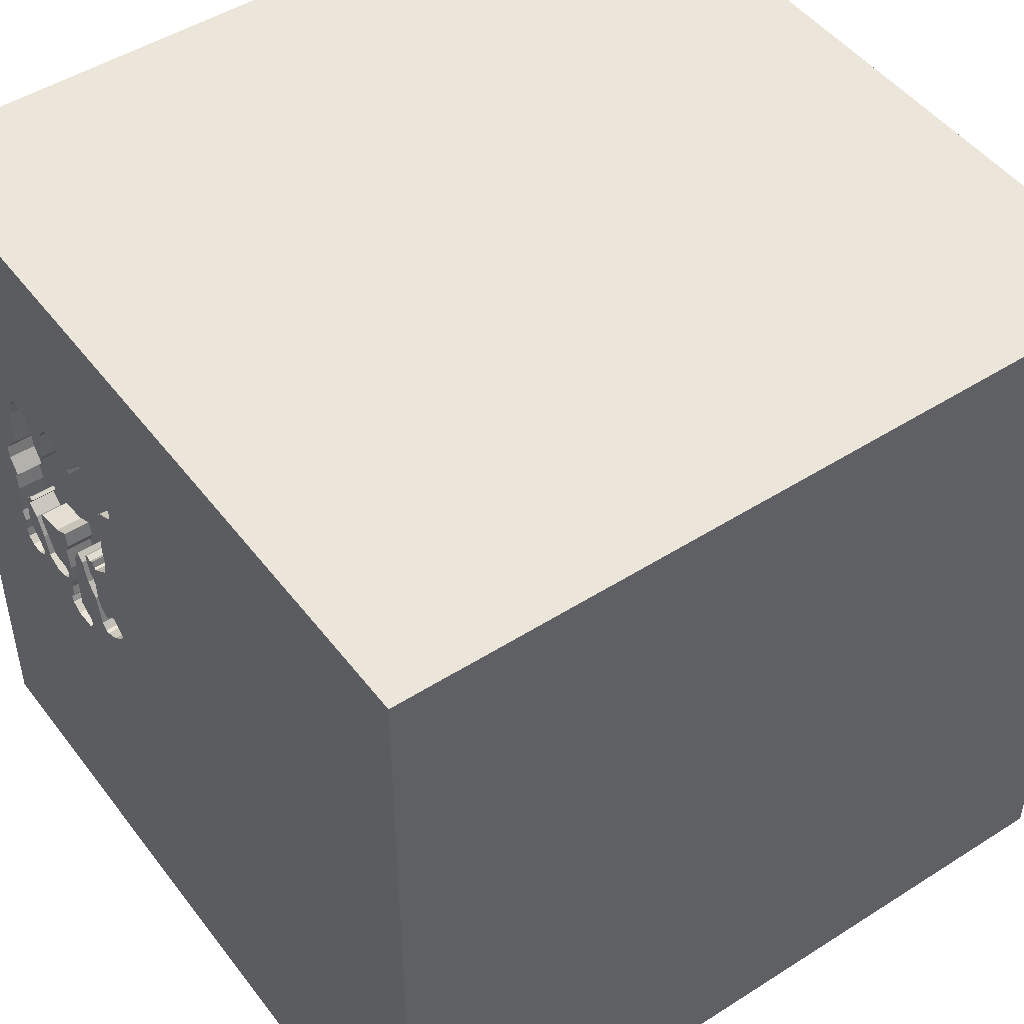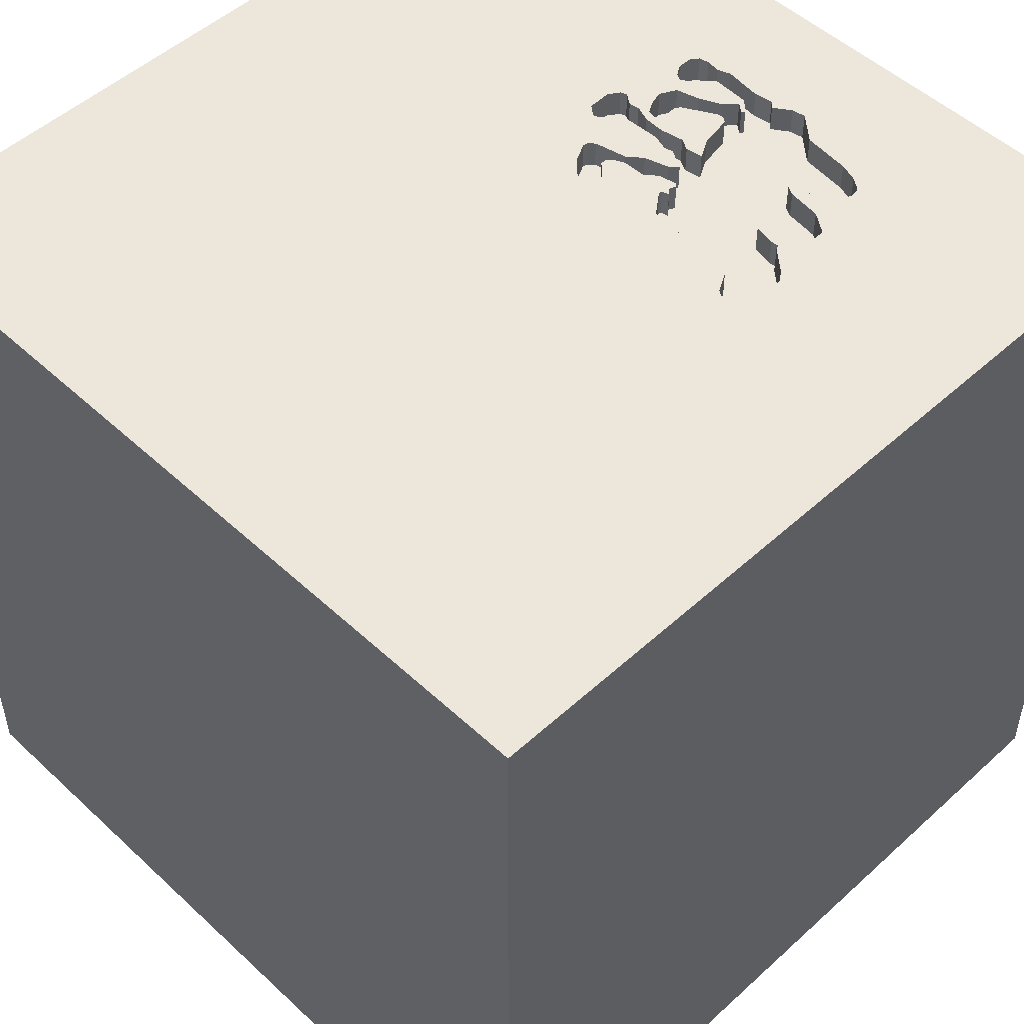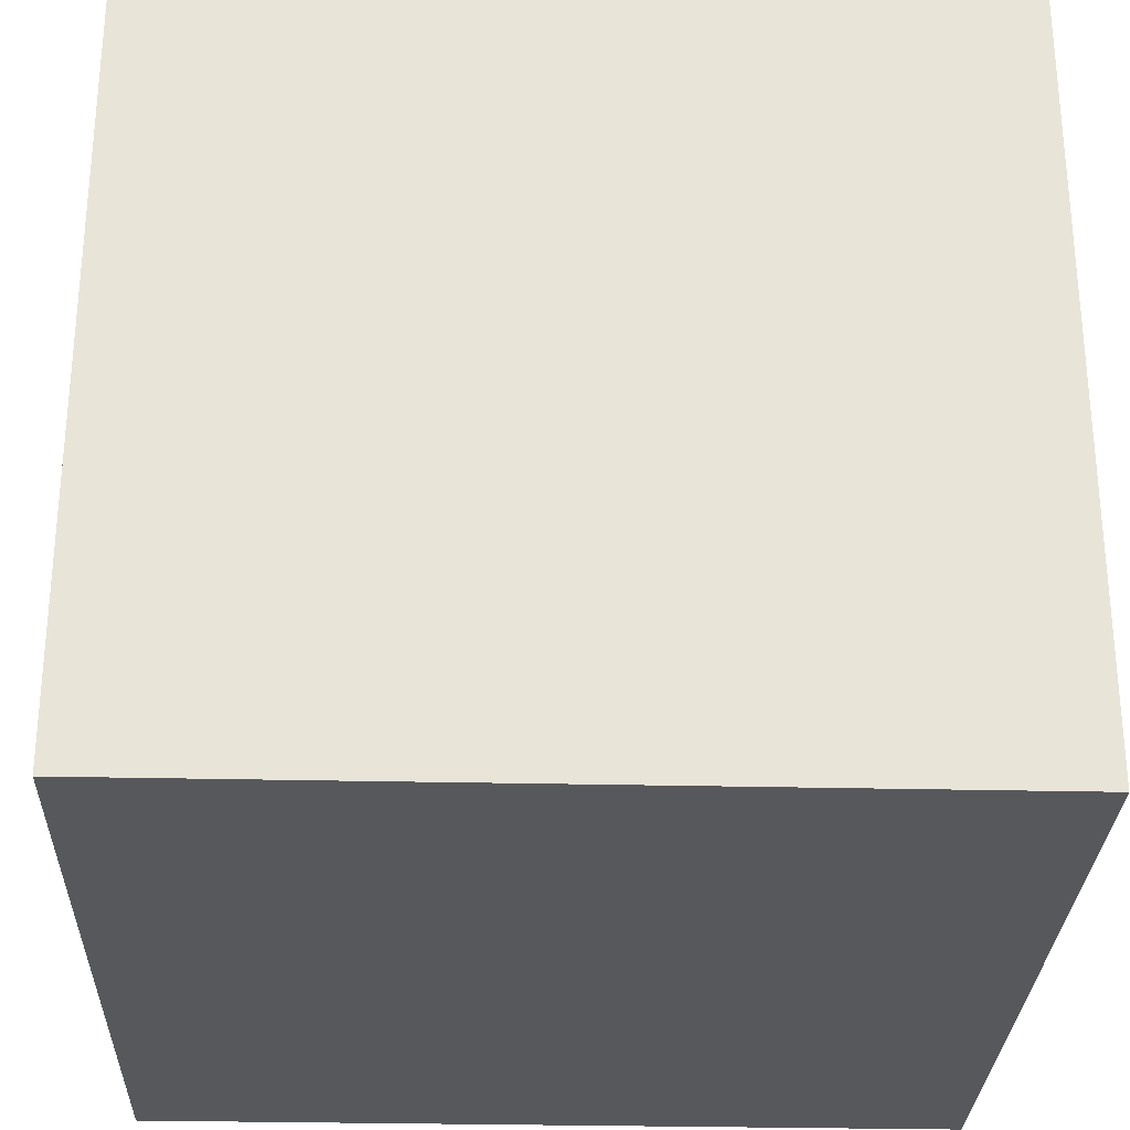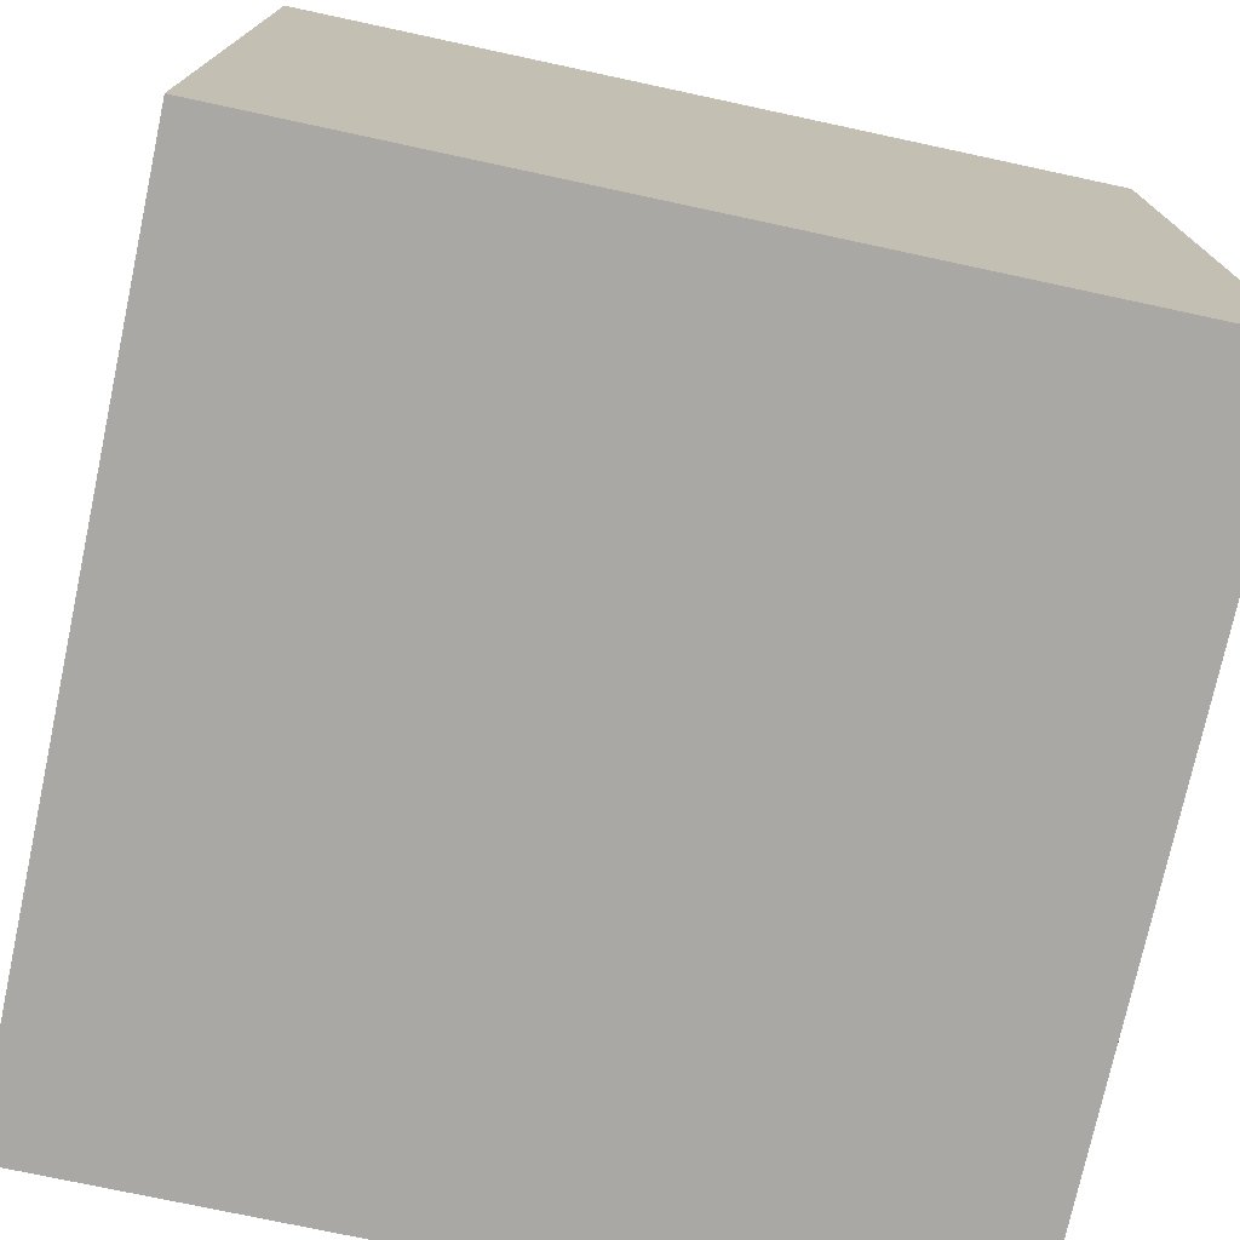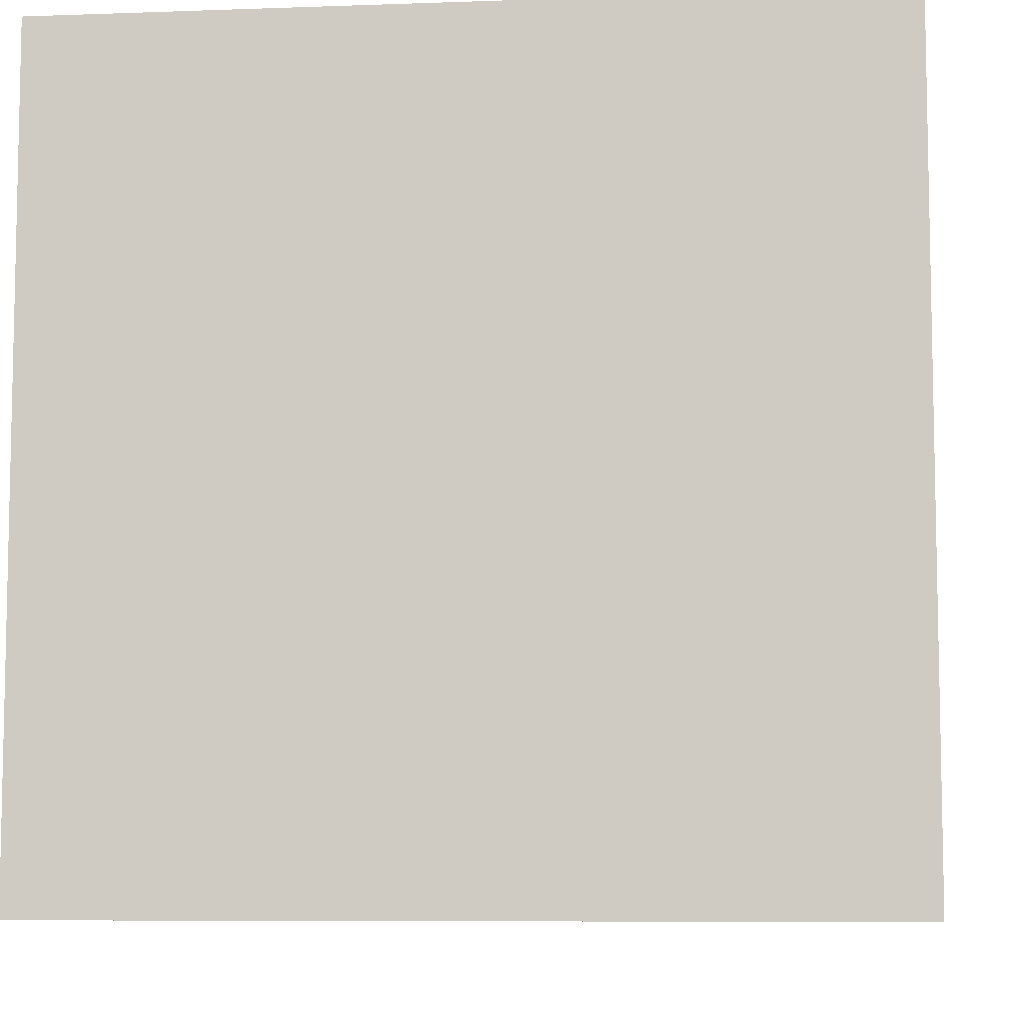
<metadata>
{"format":"obj","ext":"obj","renderer":"f3d","projection":"perspective","resolution":1024,"background":"white","views":[{"elev":48.2,"azim":-125.5,"up":"+Z"},{"elev":50.9,"azim":-44.7,"up":"+Y"},{"elev":-28.6,"azim":178.0,"up":"+Y"},{"elev":-75.0,"azim":-12.1,"up":"+Y"},{"elev":-7.6,"azim":-84.1,"up":"+Z"}]}
</metadata>
<code>
o camel_11
v 0.7111 1.5 -0.05494
v 0.9175 1.5 0.001793
v 0.3526 1.5 0.641
v 0.3526 1.4 0.641
v 0.9365 1.5 0.04271
v 0.7459 1.5 -0.07425
v 0.7459 1.4 -0.07425
v 0.623 1.5 -0.2358
v 1.074 1.5 -0.139
v 0.9715 1.5 0.1527
v 0.9715 1.4 0.1527
v 0.657 1.5 0.1204
v 0.657 1.4 0.1204
v 0.5365 1.5 0.1709
v 0.4766 1.5 -0.1147
v 0.4766 1.4 -0.1147
v 0.9572 1.5 -0.1381
v 0.9572 1.4 -0.1381
v 0.9677 1.5 -0.07157
v 0.9677 1.4 -0.07157
v 1.114 1.5 0.3213
v 0.8192 1.5 -0.02405
v 0.3498 1.5 -0.03882
v 0.3498 1.4 -0.03882
v 0.7057 1.5 -0.239
v 0.7057 1.4 -0.239
v 0.5231 1.5 0.02473
v 0.5231 1.4 0.02473
v 0.3898 1.5 0.4522
v 0.3898 1.4 0.4522
v 0.9541 1.5 0.08076
v 0.4606 1.5 -0.01131
v 0.4606 1.4 -0.01131
v 0.9673 1.5 0.6886
v 0.9673 1.4 0.6886
v 0.9073 1.5 0.1291
v 0.9073 1.4 0.1291
v 0.7292 1.5 -0.1042
v 0.6716 1.5 0.7404
v 0.4938 1.5 0.2558
v 0.4938 1.4 0.2558
v 0.5658 1.5 0.07531
v 0.5658 1.4 0.07531
v 0.6014 1.5 0.5822
v 0.6014 1.4 0.5822
v 1.5 1.5 -1.5
v 1.5 1.5 1.5
v 1.5 -1.5 -1.5
v 0.2116 1.5 -0.8398
v 0.3089 1.5 0.7444
v 0.2865 1.5 1.224
v 0.3766 1.5 0.4721
v 0.2831 1.5 0.6796
v 0.6684 1.5 0.02989
v 0.9175 1.4 0.001793
v 1.024 1.5 0.5091
v 1.044 1.5 -0.1602
v 0.7763 1.5 0.1685
v 0.7763 1.4 0.1685
v 0.539 1.5 0.2476
v 0.539 1.4 0.2476
v 0.9985 1.5 -0.04427
v 0.386 1.5 0.03711
v 0.7 1.5 0.1464
v 0.7 1.4 0.1464
v 0.5721 1.5 0.6501
v 1.076 1.5 0.1255
v 1.076 1.4 0.1255
v 1.5 -1.5 1.5
v -0.05208 -0 1.5
v 1.087 1.5 0.192
v 1.087 1.4 0.192
v 0.8405 1.5 0.6014
v 0.7833 1.5 -0.09694
v 0.7072 1.5 0.01936
v 0.7072 1.4 0.01936
v 0.7456 1.5 -0.2127
v 0.7456 1.4 -0.2127
v 0.7771 1.5 0.667
v 0.7771 1.4 0.667
v 0.8825 1.5 0.6736
v 0.8825 1.4 0.6736
v 1.035 1.5 0.4133
v 0.8006 1.5 0.5316
v 1.25 1.5 0.2604
v 1.042 1.5 -0.4167
v 1.092 1.5 -0.008625
v 0.4877 1.5 0.2288
v 0.5577 1.5 0.6856
v 0.5577 1.4 0.6856
v 1.029 1.5 -0.01696
v 1.029 1.4 -0.01696
v 0.5752 1.5 0.6774
v 0.9417 1.5 -0.1117
v 0.8388 1.5 -0.01395
v 0.8388 1.4 -0.01395
v 0.7269 1.4 0.7403
v 0.5164 1.5 0.2378
v 0.5164 1.4 0.2378
v 0.7402 1.5 -0.04283
v 0.7402 1.4 -0.04283
v 0.7269 1.5 0.7403
v 0.4809 1.5 0.004874
v 0.837 1.5 -0.1122
v 0.3391 1.5 0.7395
v 0.5007 1.5 0.1257
v 0.5007 1.4 0.1257
v 0.6186 1.5 0.1894
v 0.6186 1.4 0.1894
v 0.9042 1.5 0.1018
v 0.4555 1.5 0.7894
v 0.4555 1.4 0.7894
v 0.6502 1.5 0.08733
v 0.7833 1.4 -0.09694
v 0.4976 1.5 -0.09242
v 0.4877 1.4 0.2288
v 0.9042 1.4 0.1018
v 0.2831 1.4 0.6796
v 1.074 1.4 -0.139
v -1.5 -1.5 1.5
v -1.5 1.5 1.5
v -1.5 1.5 -1.5
v 0.711 1.5 0.1258
v 0.3982 1.5 0.03574
v 0.3982 1.4 0.03574
v 0.5502 1.5 0.2371
v 0.6171 1.5 0.6666
v 0.4611 1.5 -0.116
v 0.8192 1.4 -0.02405
v 0.6321 1.5 -0.1553
v 0.7229 1.5 0.1038
v 0.7229 1.4 0.1038
v 0.7323 1.5 -0.1127
v 0.7323 1.4 -0.1127
v 0.4735 1.5 0.7769
v 0.8938 1.5 0.146
v 0.8938 1.4 0.146
v 0.6684 1.4 0.02989
v 1.105 1.5 0.273
v 0.3889 1.5 0.5261
v 0.3889 1.4 0.5261
v 0.2699 1.5 0.6996
v 0.2699 1.4 0.6996
v 0.4752 1.5 0.2271
v 0.4752 1.4 0.2271
v 0.752 1.5 0.7037
v 0.5934 1.5 -0.1986
v 0.5882 1.5 0.5744
v 0.5882 1.4 0.5744
v 1.017 1.5 0.5815
v 1.017 1.4 0.5815
v 0.9547 1.5 -0.09165
v 0.9312 1.4 0.6958
v 0.6082 1.5 -0.2172
v 0.7099 1.5 0.2068
v 1.074 1.5 -0.05284
v 1.074 1.4 -0.05284
v 0.7915 1.5 0.5484
v 1.092 1.4 -0.008625
v 0.7545 1.5 -0.1891
v 0.7545 1.4 -0.1891
v 0.2723 1.5 0.7208
v 0.2723 1.4 0.7208
v 0.9946 1.5 -0.1608
v 0.6377 1.5 0.7135
v 0.6377 1.4 0.7135
v -1.5 -1.5 -1.5
v 0.6502 1.4 0.08733
v 0.5008 1.5 0.09577
v 0.5752 1.4 0.6774
v 1.076 1.5 0.2025
v 0.5365 1.4 0.1709
v 1.028 1.5 0.02204
v 0.3772 1.5 0.6136
v 0.3772 1.4 0.6136
v 0.5909 1.5 0.1617
v 0.5909 1.4 0.1617
v 0.4187 1.5 0.7905
v 0.4187 1.4 0.7905
v 0.5502 1.4 0.2371
v 0.9466 1.5 -0.1042
v 1.081 1.5 -0.1028
v 0.3959 1.5 0.2884
v 0.8093 1.5 0.5156
v 0.8093 1.4 0.5156
v 0.6716 1.4 0.7404
v 0.837 1.4 -0.1122
v 0.6171 1.4 0.6666
v 0.6378 1.5 0.1549
v 0.9963 1.5 0.6453
v 0.9963 1.4 0.6453
v 0.7289 1.5 -0.1298
v 0.7291 1.5 -0.1543
v 1.035 1.4 0.4133
v 0.662 1.5 -0.1356
v 0.394 1.5 0.7625
v 1.081 1.4 -0.1028
v 0.9847 1.5 0.1604
v 0.9847 1.4 0.1604
v 0.4611 1.4 -0.116
v 0.4809 1.4 0.004873
v 0.8405 1.4 0.6014
v 0.4926 1.5 0.7637
v 0.4926 1.4 0.7637
v 0.9946 1.4 -0.1608
v 0.3089 1.4 0.7444
v 0.7578 1.5 -0.02327
v 0.7578 1.4 -0.02327
v 0.3959 1.4 0.2884
v 0.5721 1.4 0.6501
v 1.023 1.5 0.1191
v 0.4343 1.5 -0.1031
v 0.9312 1.5 0.6958
v 1.114 1.4 0.3213
v 0.3316 1.5 -0.009067
v 0.3316 1.4 -0.009067
v 0.442 1.5 -0.01229
v 0.442 1.4 -0.01229
v 0.7915 1.4 0.5484
v 0.8998 1.5 -0.06648
v 0.3693 1.5 0.7345
v 0.3693 1.4 0.7345
v 0.5009 1.5 0.0457
v 0.5009 1.4 0.0457
v 0.7099 1.4 0.2068
v 0.662 1.4 -0.1356
v 0.7111 1.4 -0.05494
v 1.023 1.4 0.1191
v 0.4027 1.5 -0.08787
v 0.4027 1.4 -0.08787
v 0.3766 1.4 0.4721
v 0.9417 1.4 -0.1117
v 0.9985 1.5 0.1188
v 0.9985 1.4 0.1188
v 0.3802 1.5 0.3671
v 0.3802 1.4 0.3671
v 0.8958 1.5 -0.08192
v 0.8958 1.4 -0.08192
v 1.105 1.4 0.273
v 1.064 1.5 0.213
v 1.064 1.4 0.213
v 0.9541 1.4 0.08076
v 0.6022 1.5 -0.175
v 0.6022 1.4 -0.175
v 0.386 1.4 0.03711
v 0.4976 1.4 -0.09242
v 1.044 1.4 -0.1602
v 0.623 1.4 -0.2358
v 0.385 1.5 0.4096
v 0.7251 1.5 -0.1488
v 0.7251 1.4 -0.1488
v 0.5934 1.4 -0.1986
f 120 122 167
f 120 70 121
f 121 122 120
f 69 70 120
f 120 48 69
f 69 47 70
f 167 48 120
f 47 121 70
f 48 47 69
f 49 122 121
f 121 51 50
f 121 50 162
f 53 52 121
f 121 162 142
f 121 142 53
f 105 50 51
f 51 135 111
f 178 196 221
f 221 105 51
f 51 111 178
f 51 178 221
f 3 174 140
f 52 53 3
f 52 3 140
f 121 52 29
f 29 249 235
f 235 183 121
f 121 29 235
f 121 106 169
f 121 63 215
f 229 212 49
f 23 229 49
f 49 121 215
f 49 215 23
f 46 167 122
f 88 40 98
f 14 106 121
f 121 183 144
f 88 98 14
f 14 121 144
f 144 88 14
f 169 223 103
f 32 217 124
f 121 169 103
f 124 63 121
f 103 32 124
f 121 103 124
f 15 115 49
f 49 212 128
f 49 128 15
f 46 48 167
f 102 135 51
f 135 102 39
f 39 203 135
f 98 60 126
f 98 126 14
f 8 25 49
f 49 115 147
f 154 8 49
f 49 147 154
f 203 39 165
f 165 127 93
f 93 203 165
f 243 147 115
f 195 130 243
f 115 195 243
f 47 51 121
f 66 93 127
f 44 148 66
f 66 127 44
f 93 89 203
f 86 25 77
f 193 192 133
f 133 38 86
f 193 133 86
f 86 77 160
f 86 160 193
f 86 49 25
f 54 195 115
f 54 115 27
f 102 51 47
f 81 73 146
f 102 213 81
f 146 102 81
f 86 38 74
f 104 237 86
f 86 74 104
f 192 193 250
f 46 49 86
f 54 27 42
f 42 113 54
f 73 184 84
f 84 158 79
f 79 146 73
f 84 79 73
f 47 56 150
f 34 213 102
f 47 150 190
f 34 102 47
f 47 190 34
f 17 164 86
f 86 237 94
f 86 94 17
f 131 95 22
f 6 74 38
f 100 6 38
f 131 22 207
f 100 38 131
f 131 207 100
f 12 113 42
f 108 189 12
f 12 42 176
f 176 108 12
f 47 85 83
f 83 56 47
f 9 182 86
f 86 164 57
f 86 57 9
f 94 237 181
f 131 38 1
f 1 75 131
f 110 95 131
f 5 237 220
f 220 2 5
f 85 21 83
f 152 181 237
f 237 5 31
f 173 91 62
f 19 152 237
f 173 62 19
f 237 31 173
f 237 173 19
f 131 155 58
f 36 110 131
f 131 58 136
f 131 136 36
f 85 87 71
f 71 171 240
f 139 21 85
f 85 71 240
f 240 139 85
f 87 182 156
f 46 86 182
f 173 31 233
f 233 211 173
f 155 131 123
f 123 64 155
f 46 47 48
f 46 85 47
f 71 87 67
f 211 233 10
f 10 198 211
f 46 122 49
f 182 87 85
f 46 182 85
f 239 241 194
f 139 240 241
f 241 239 139
f 194 214 239
f 241 199 194
f 240 171 241
f 83 21 214
f 214 194 83
f 239 214 139
f 241 228 199
f 194 199 137
f 171 71 72
f 72 241 171
f 21 139 214
f 72 228 241
f 211 198 199
f 199 228 211
f 137 59 194
f 137 199 11
f 194 151 56
f 56 83 194
f 72 68 228
f 59 137 58
f 59 185 194
f 37 137 11
f 198 10 11
f 11 199 198
f 71 67 68
f 68 72 71
f 151 150 56
f 185 151 194
f 159 228 68
f 228 92 173
f 173 211 228
f 136 58 137
f 58 155 59
f 185 59 225
f 36 136 137
f 137 37 36
f 242 37 11
f 10 233 11
f 151 191 150
f 185 202 151
f 92 228 159
f 67 87 159
f 159 68 67
f 92 91 173
f 225 59 155
f 225 61 185
f 37 242 117
f 242 11 234
f 234 11 233
f 190 150 191
f 191 151 202
f 202 185 73
f 157 92 159
f 87 156 159
f 62 91 92
f 92 20 62
f 155 64 225
f 225 180 61
f 61 149 185
f 110 36 37
f 37 117 110
f 242 55 117
f 242 234 233
f 233 31 242
f 34 190 191
f 191 35 34
f 82 191 202
f 184 73 185
f 92 157 20
f 157 159 156
f 19 62 20
f 65 225 64
f 225 109 180
f 126 60 61
f 61 180 126
f 30 149 61
f 185 149 45
f 5 2 55
f 55 242 5
f 55 96 117
f 242 31 5
f 191 153 35
f 153 191 82
f 73 81 82
f 82 202 73
f 185 219 84
f 84 184 185
f 197 20 157
f 156 182 157
f 152 19 20
f 20 232 152
f 65 109 225
f 64 123 65
f 177 180 109
f 60 98 61
f 141 149 30
f 30 61 41
f 185 45 219
f 45 149 44
f 117 96 110
f 238 96 55
f 213 34 35
f 35 153 213
f 81 213 153
f 153 82 81
f 158 84 219
f 197 247 20
f 197 157 182
f 181 152 232
f 232 94 181
f 20 18 232
f 13 109 65
f 132 65 123
f 123 131 132
f 172 180 177
f 177 109 176
f 14 126 180
f 180 172 14
f 99 61 98
f 141 175 149
f 141 30 231
f 30 41 236
f 61 99 41
f 45 80 219
f 148 44 149
f 44 127 45
f 95 110 96
f 238 55 2
f 220 237 238
f 2 220 238
f 96 238 129
f 219 80 158
f 197 119 247
f 20 247 205
f 182 9 197
f 17 94 232
f 232 18 17
f 18 20 205
f 189 108 109
f 109 13 189
f 13 65 132
f 131 75 132
f 177 43 172
f 108 176 109
f 176 42 177
f 140 174 175
f 175 141 140
f 149 175 210
f 141 231 140
f 29 52 231
f 231 30 29
f 30 236 249
f 249 29 30
f 41 209 236
f 98 40 41
f 41 99 98
f 80 45 188
f 66 148 149
f 149 210 66
f 188 45 127
f 22 95 96
f 96 129 22
f 237 104 238
f 187 129 238
f 79 158 80
f 119 197 9
f 247 119 57
f 205 247 164
f 18 205 17
f 12 189 13
f 132 168 13
f 76 132 75
f 43 177 42
f 43 107 172
f 172 107 14
f 174 3 175
f 210 175 90
f 52 140 231
f 235 249 236
f 41 145 209
f 183 235 236
f 236 209 183
f 40 88 41
f 80 188 166
f 187 238 104
f 187 114 129
f 146 79 80
f 80 97 146
f 9 57 119
f 57 164 247
f 164 17 205
f 13 168 113
f 113 12 13
f 168 132 138
f 76 138 132
f 75 1 76
f 43 42 27
f 224 107 43
f 106 14 107
f 4 175 3
f 170 210 90
f 204 90 175
f 41 116 145
f 209 145 183
f 116 41 88
f 80 166 97
f 127 165 166
f 166 188 127
f 210 170 66
f 129 208 22
f 104 74 187
f 114 187 74
f 114 208 129
f 146 97 102
f 54 113 168
f 168 138 54
f 138 76 227
f 227 76 1
f 28 43 27
f 107 224 169
f 169 106 107
f 43 28 224
f 4 222 175
f 3 53 4
f 170 90 93
f 203 89 90
f 90 204 203
f 222 204 175
f 88 144 145
f 145 116 88
f 144 183 145
f 97 166 186
f 165 39 166
f 93 66 170
f 207 22 208
f 7 208 114
f 97 186 39
f 39 102 97
f 227 226 138
f 1 38 227
f 223 169 224
f 28 201 224
f 222 4 118
f 118 4 53
f 89 93 90
f 222 112 204
f 186 166 39
f 100 207 208
f 208 101 100
f 74 6 7
f 7 114 74
f 101 208 7
f 138 226 54
f 226 227 134
f 134 227 38
f 38 133 134
f 246 28 27
f 27 115 246
f 103 223 224
f 224 201 103
f 246 201 28
f 206 222 118
f 135 203 204
f 204 112 135
f 112 222 179
f 6 100 101
f 101 7 6
f 195 54 226
f 134 251 226
f 134 133 192
f 115 15 246
f 33 201 246
f 105 221 222
f 222 206 105
f 206 118 163
f 53 142 143
f 143 118 53
f 112 111 135
f 178 111 112
f 112 179 178
f 196 178 179
f 179 222 196
f 130 195 226
f 226 244 130
f 192 250 251
f 251 134 192
f 26 226 251
f 16 246 15
f 201 33 103
f 33 246 218
f 50 105 206
f 221 196 222
f 206 163 162
f 162 50 206
f 143 163 118
f 243 130 244
f 244 226 248
f 251 250 193
f 226 26 248
f 251 78 26
f 246 16 200
f 15 128 16
f 32 103 33
f 33 218 32
f 246 200 218
f 142 162 163
f 163 143 142
f 244 252 147
f 147 243 244
f 248 252 244
f 193 160 161
f 161 251 193
f 248 26 8
f 161 78 251
f 77 25 26
f 26 78 77
f 200 16 128
f 217 32 218
f 218 200 230
f 154 147 252
f 252 248 154
f 25 8 26
f 8 154 248
f 160 77 78
f 78 161 160
f 200 128 212
f 124 217 218
f 218 125 124
f 24 218 230
f 212 229 230
f 230 200 212
f 125 218 24
f 24 230 23
f 229 23 230
f 63 124 125
f 125 245 63
f 24 245 125
f 216 245 24
f 23 215 216
f 216 24 23
f 245 216 215
f 215 63 245

</code>
